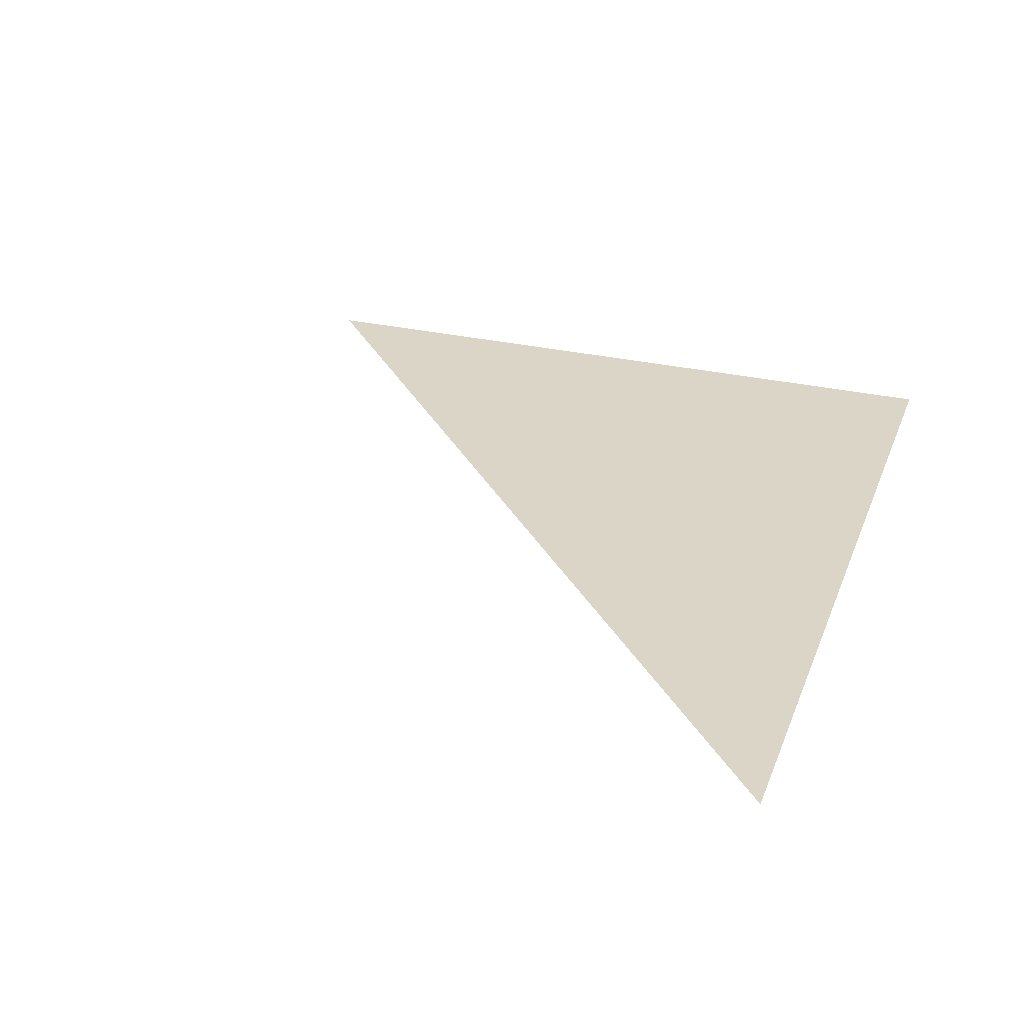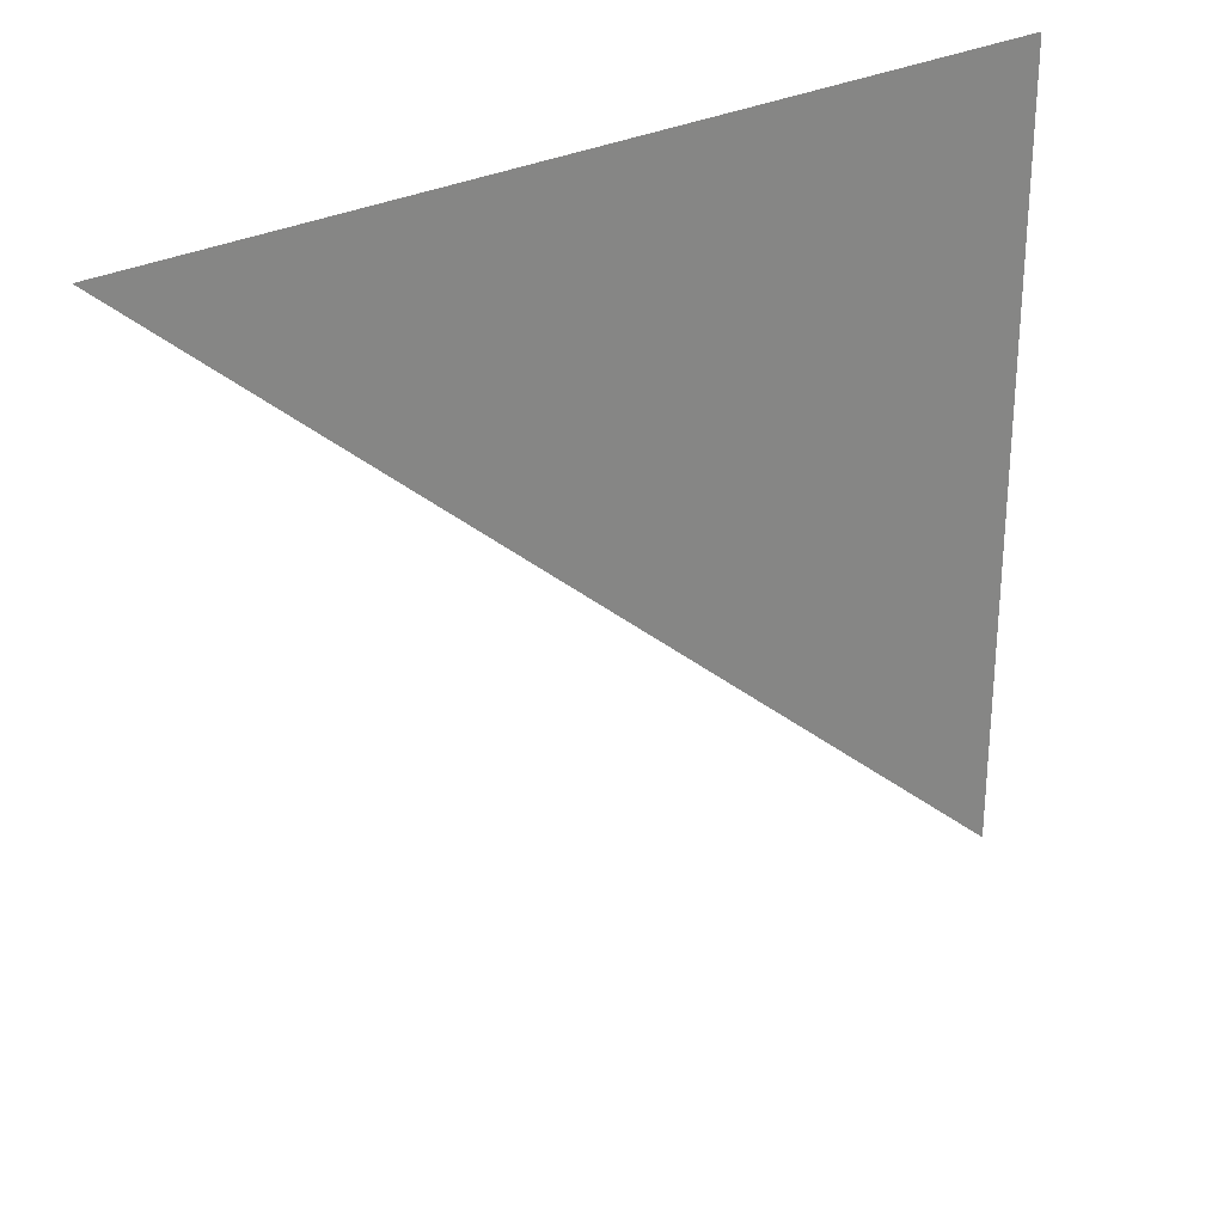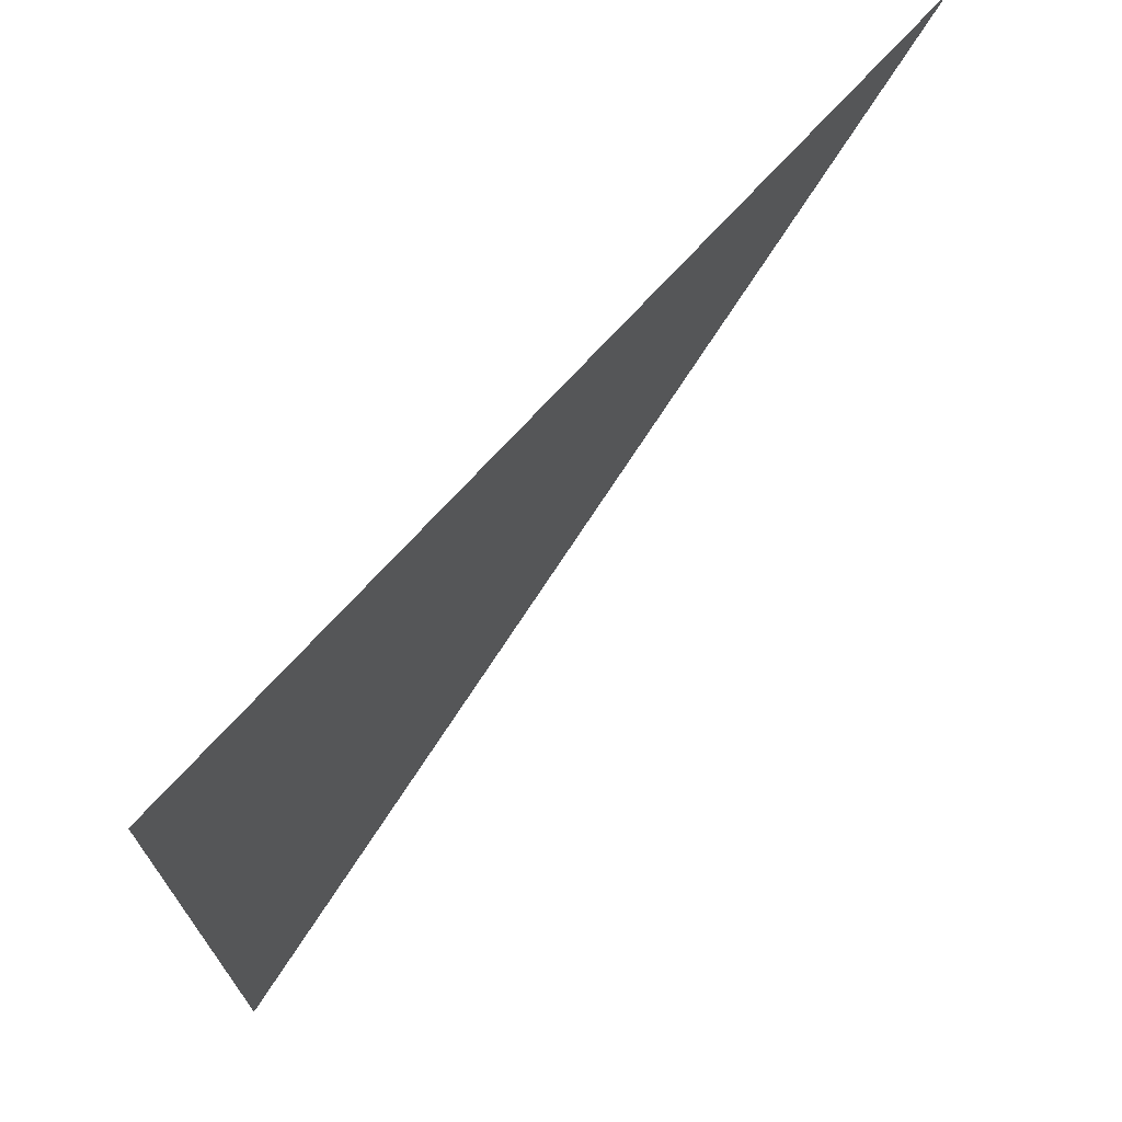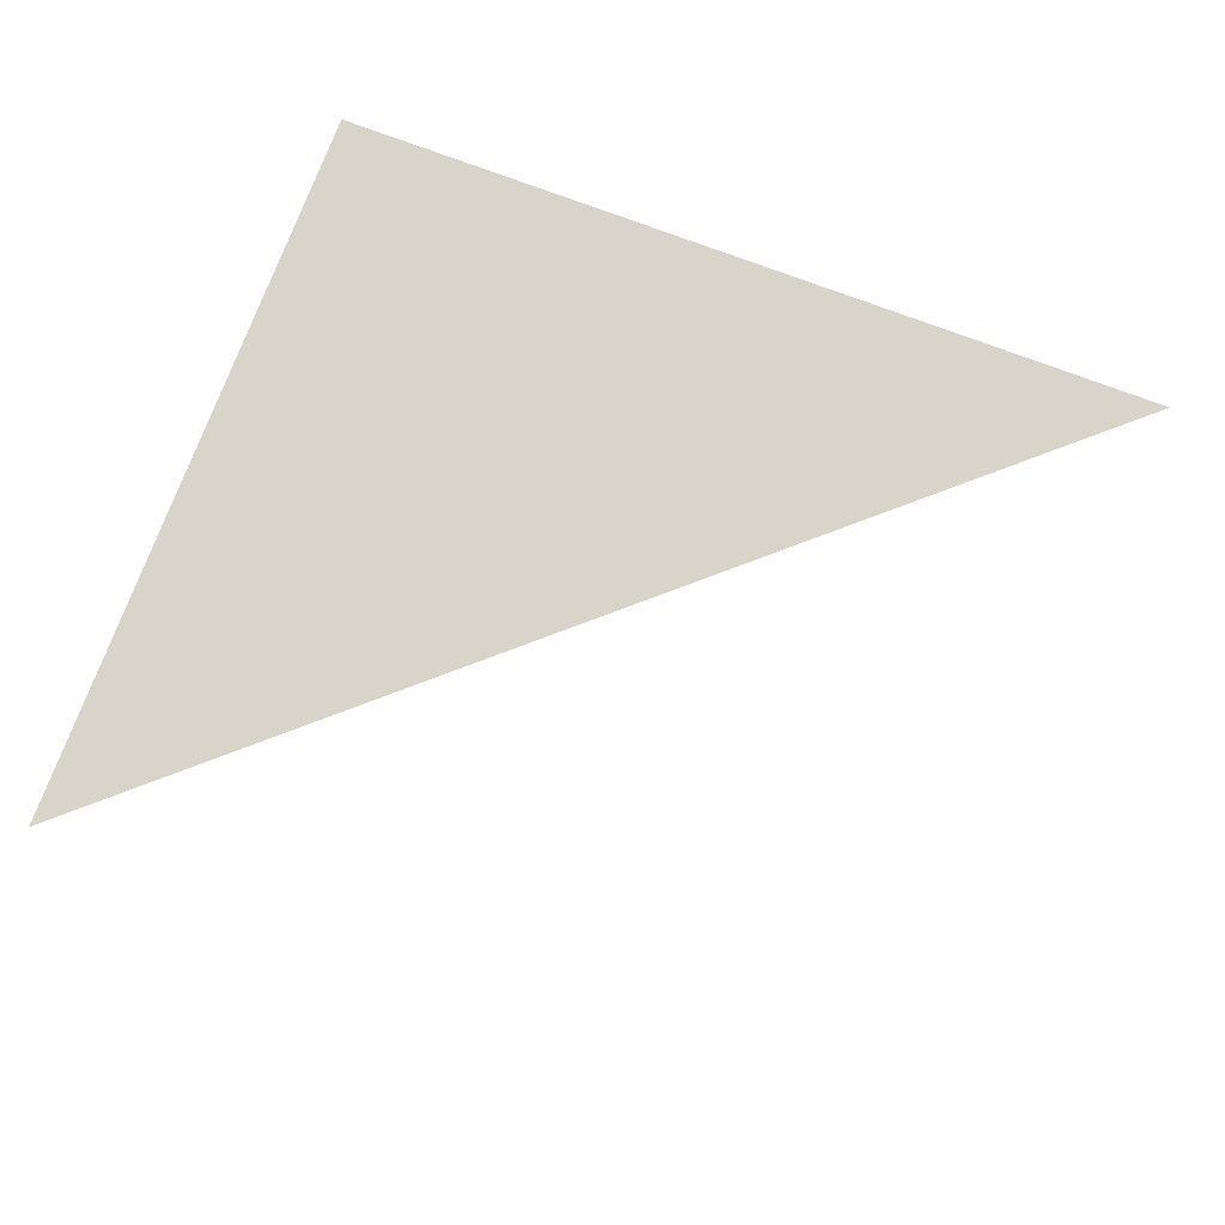
<metadata>
{"format":"obj","ext":"obj","renderer":"f3d","projection":"perspective","resolution":1024,"background":"white","views":[{"elev":29.5,"azim":108.7,"up":"+Z"},{"elev":28.6,"azim":142.2,"up":"+Y"},{"elev":71.1,"azim":-47.8,"up":"+Y"},{"elev":75.5,"azim":20.6,"up":"+Z"}]}
</metadata>
<code>
o #ID219
v 0.03587 -0.03008 -0.7369
v 0.06855 -0.03008 -0.7369
v 0.03587 -0.05889 -0.7369
f 1 2 3

</code>
